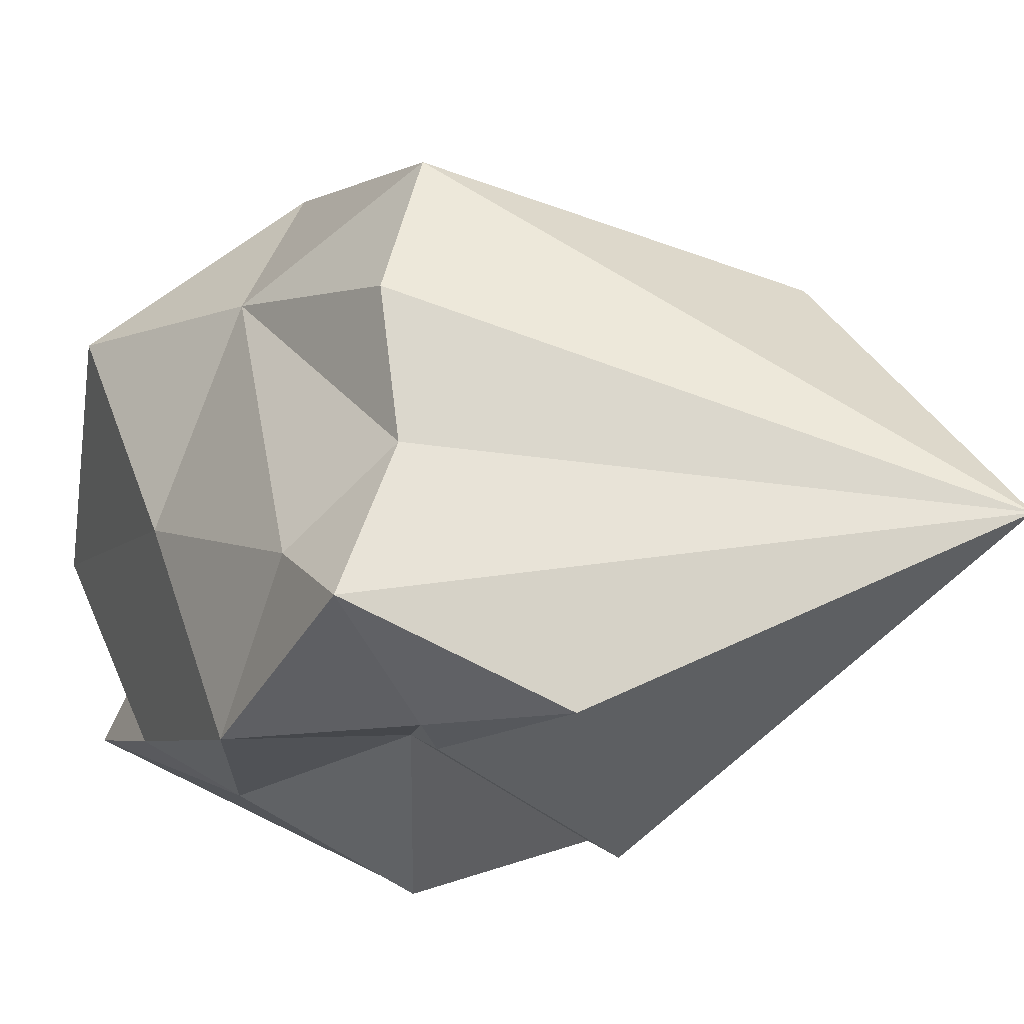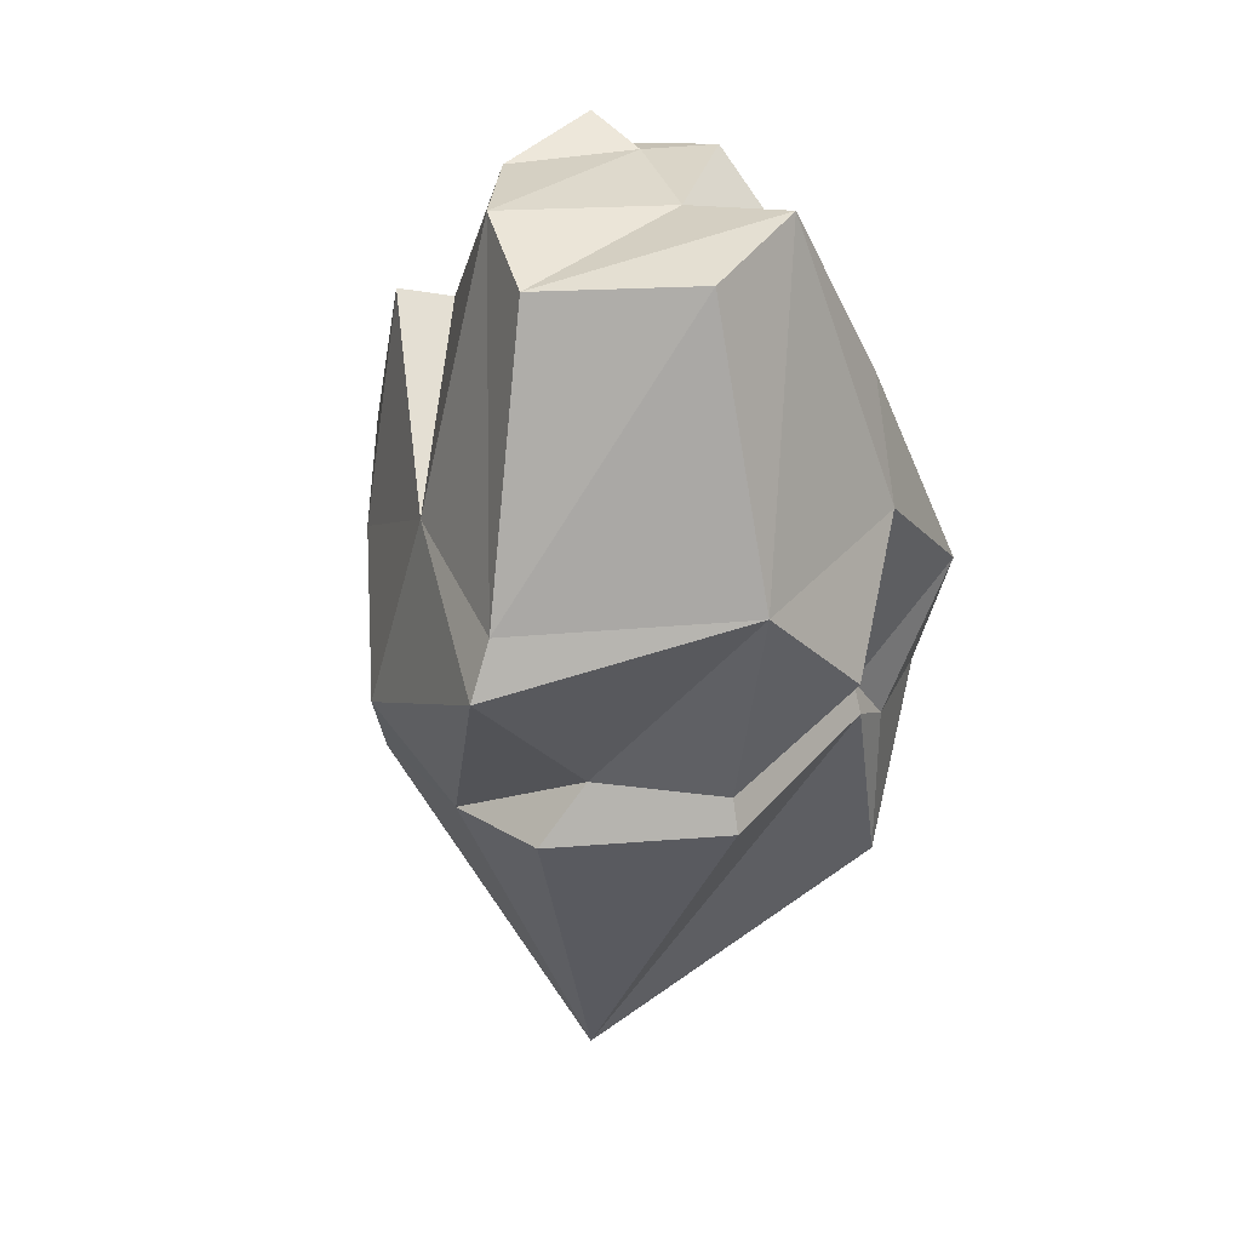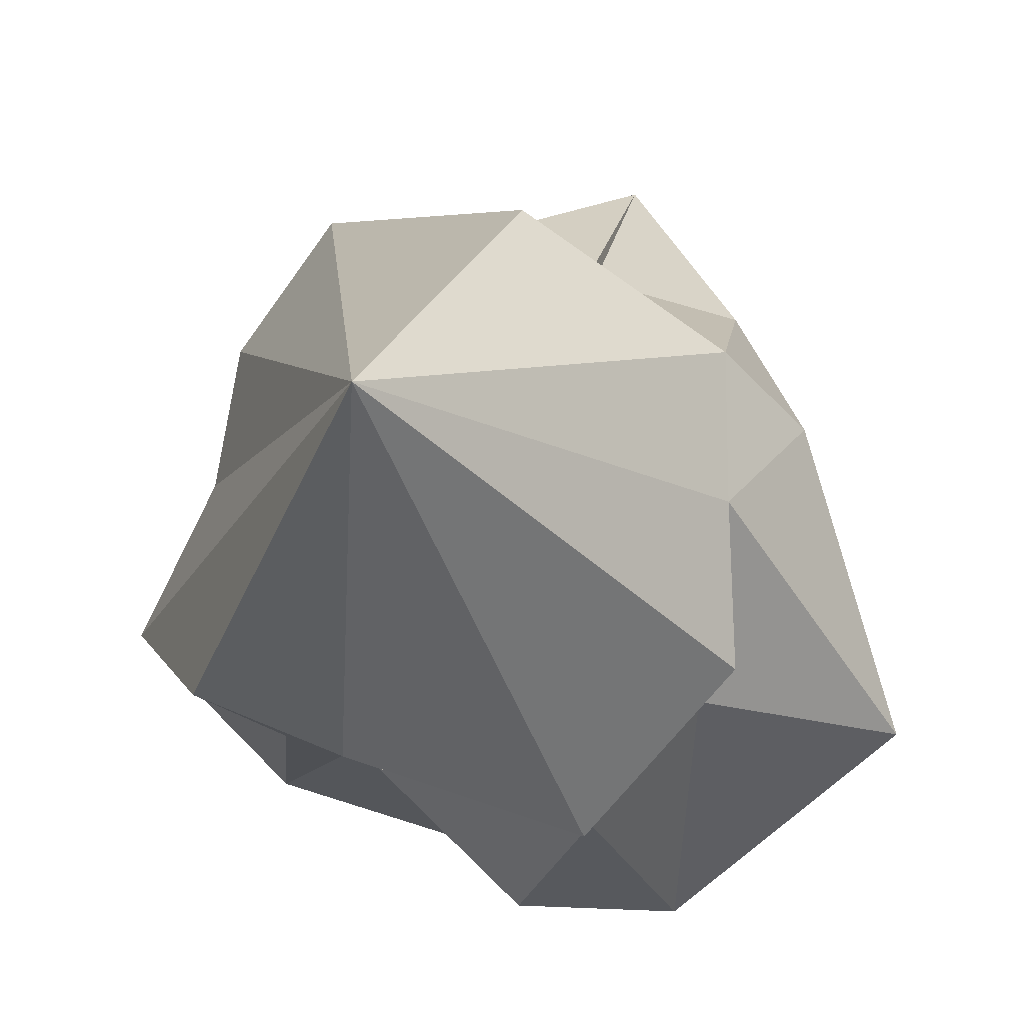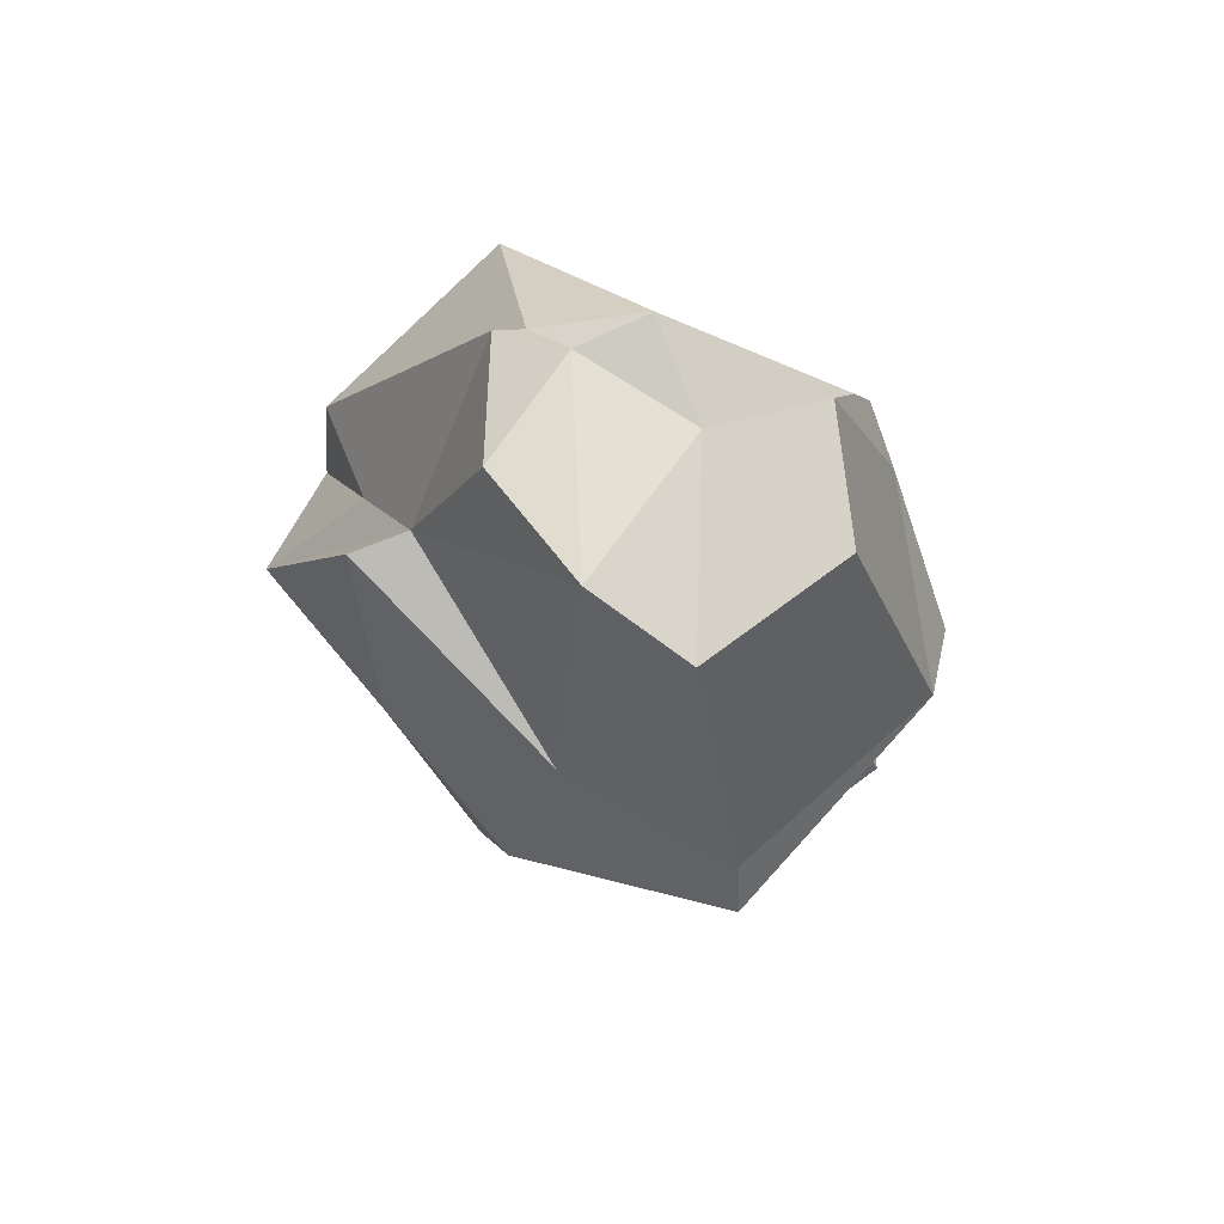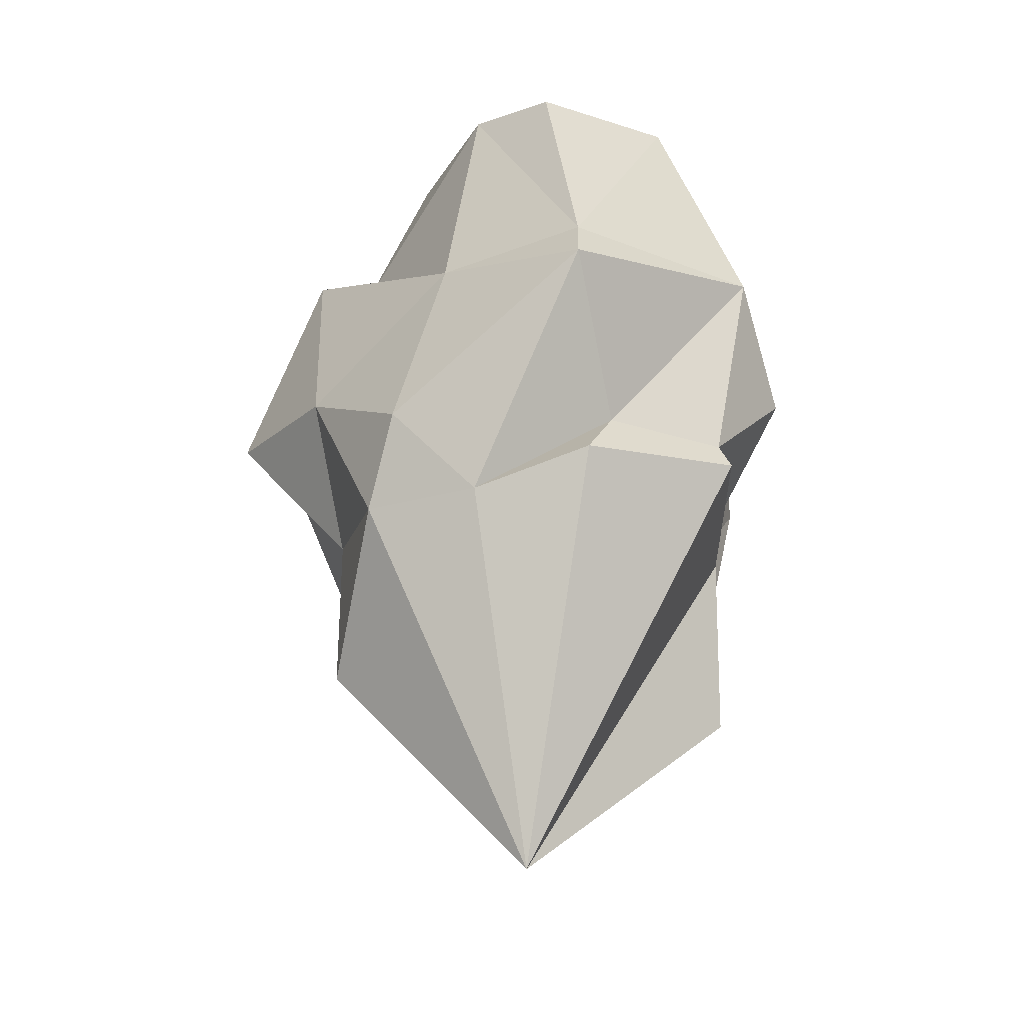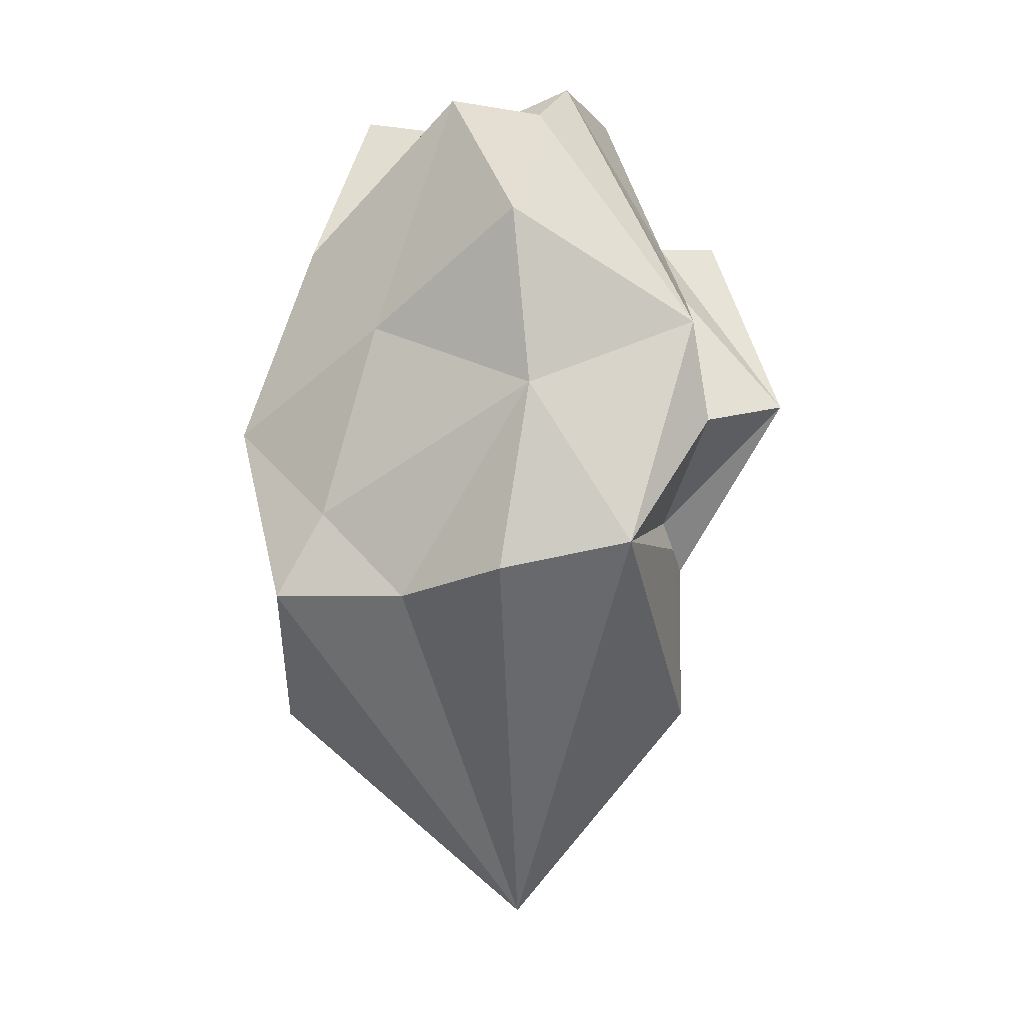
<metadata>
{"format":"obj","ext":"obj","renderer":"f3d","projection":"perspective","resolution":1024,"background":"white","views":[{"elev":-8.5,"azim":-45.5,"up":"+Z"},{"elev":32.8,"azim":144.1,"up":"+Y"},{"elev":-16.2,"azim":21.5,"up":"+Z"},{"elev":70.4,"azim":103.9,"up":"+Y"},{"elev":-30.7,"azim":111.1,"up":"+Y"},{"elev":-3.2,"azim":-53.7,"up":"+Y"}]}
</metadata>
<code>
g Mesh1 Model
v 1.589 8.905 7.924
v 7.271 4.593 1.553
v 4.413 15.33 1.233
f 1 2 3
v 2.927 8.893 9.774
f 4 2 1
v 5.452 0.3547 8.491
f 2 4 5
v 1.613 1.409 13.95
f 4 6 5
f 6 4 1
v -0.176 6.099 10.31
f 1 7 6
v -3.161 15.47 6.078
f 7 1 8
v 1.117 14.77 5.254
f 8 1 9
f 1 3 9
v -3.482 14.77 3.579
f 3 10 9
v -1.786 14.77 -1.077
f 11 10 3
v -5.118 15.33 1.269
f 10 11 12
v -6.857 8.905 -5.422
f 13 12 11
v -10.04 4.593 0.949
f 13 14 12
v -10.72 0.3547 -5.989
f 13 15 14
v -6.34 4.593 -7.376
f 15 13 16
v -3.482 15.47 -4.889
f 16 13 17
f 17 13 11
v 5.797 14.34 -2.703
f 18 17 11
v 1.117 14.77 -6.638
f 18 19 17
v 8.951 3.967 -5.227
f 20 19 18
v 1.589 4.593 -10.39
f 19 20 21
v 9.995 1.946 -5.576
f 22 21 20
v 5.146 -3.407 -5.227
f 23 21 22
v 1.589 -3.469 -8.83
f 23 24 21
v 7.039 -5.694 -4.857
v 1.796 -4.633 -9.401
f 23 25 26 24
v 7.271 -6.769 0.05407
f 27 25 23
v 1.396 -21.14 0.05407
f 28 25 27
f 28 26 25
v -6.34 -4.633 -6.306
f 28 29 26
v -7.896 -11.91 -5.709
f 30 29 28
v -7.896 -5.536 -5.709
f 29 30 31
v -12.54 -6.769 -2.302
f 30 32 31
f 32 30 28
v -10.04 -6.769 2.448
f 32 28 33
v -9.807 -5.694 7.359
f 28 34 33
v -7.063 -4.633 11.9
f 28 35 34
v 2.629 -11.91 8.211
f 36 35 28
v 1.073 -4.633 8.808
f 36 37 35
v 2.629 -5.536 8.211
f 37 36 38
v 7.271 -6.769 4.804
f 36 39 38
f 39 36 28
f 39 28 27
v 8.726 -3.312 3.178
f 40 39 27
f 5 39 40
f 5 38 39
f 38 5 6
v 1.073 -3.469 8.316
f 6 41 38
v -2.892 0.5622 13.04
f 41 6 42
f 7 42 6
v -3.82 4.593 12.89
f 42 7 43
f 7 8 43
v -4.002 14.34 5.204
f 44 43 8
v -9.397 9.098 7.728
f 43 44 45
f 12 45 44
f 45 12 14
v -8.764 1.946 8.077
f 14 46 45
v -11.49 -3.312 -0.676
f 46 14 47
f 15 47 14
f 15 32 47
f 15 31 32
v -6.34 -3.469 -5.814
f 48 31 15
f 31 48 29
f 29 48 24 26
v -2.375 0.5622 -10.54
f 24 48 49
f 16 49 48
f 16 21 49
f 17 21 16
f 17 19 21
f 24 49 21
f 48 15 16
f 47 32 33
f 46 47 33
f 34 46 33
f 46 34 35
f 35 43 46
f 35 42 43
f 35 41 42
f 41 35 37
f 37 38 41
f 46 43 45
f 44 10 12
f 44 8 10
f 8 9 10
f 5 40 2
f 22 2 40
f 2 22 20
f 20 3 2
f 3 20 18
f 18 11 3
f 22 40 27
f 27 23 22

</code>
